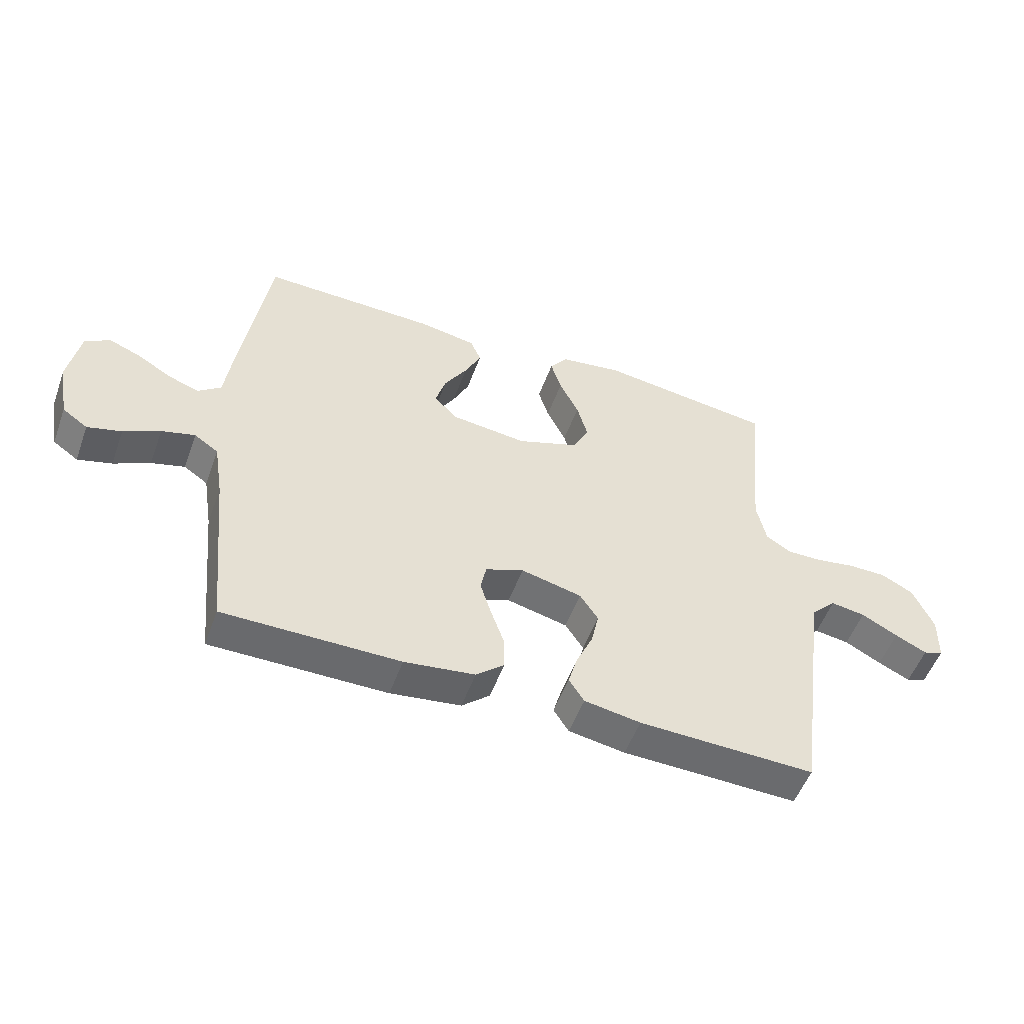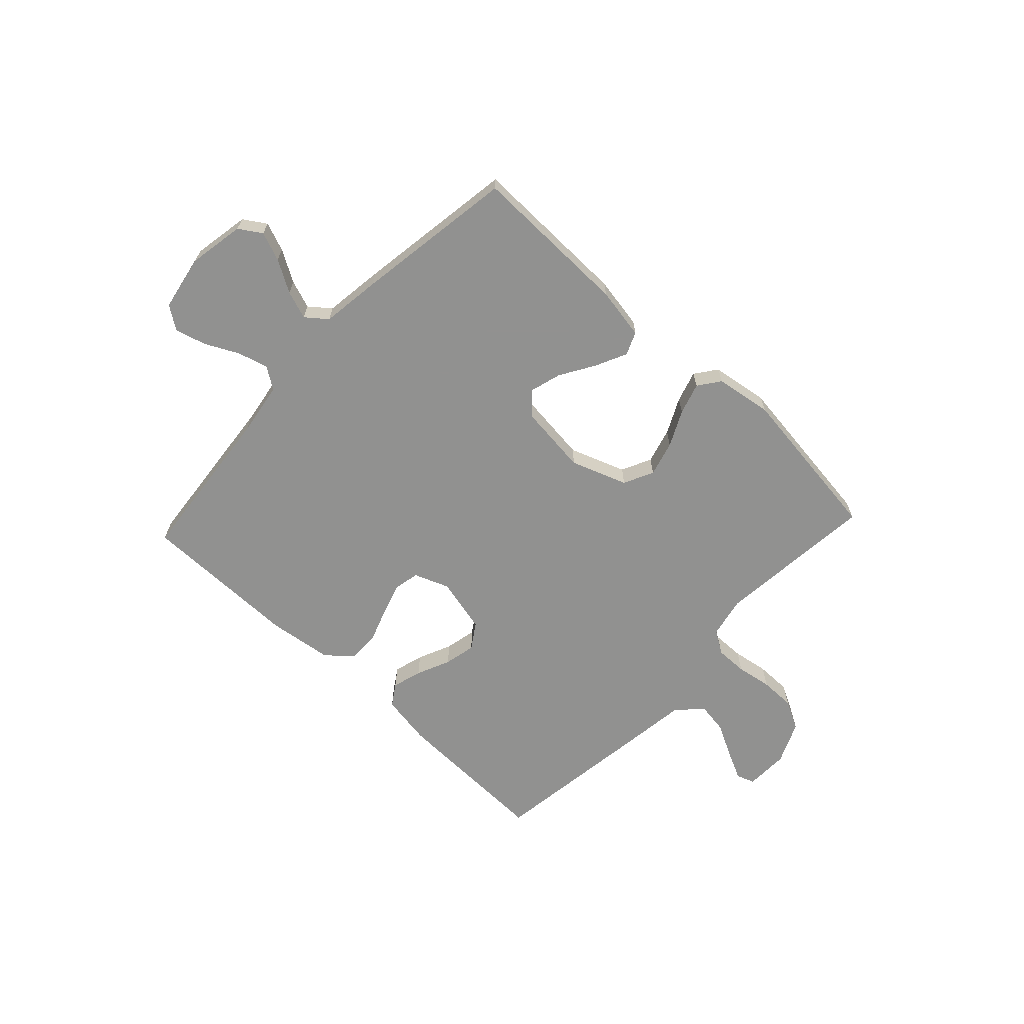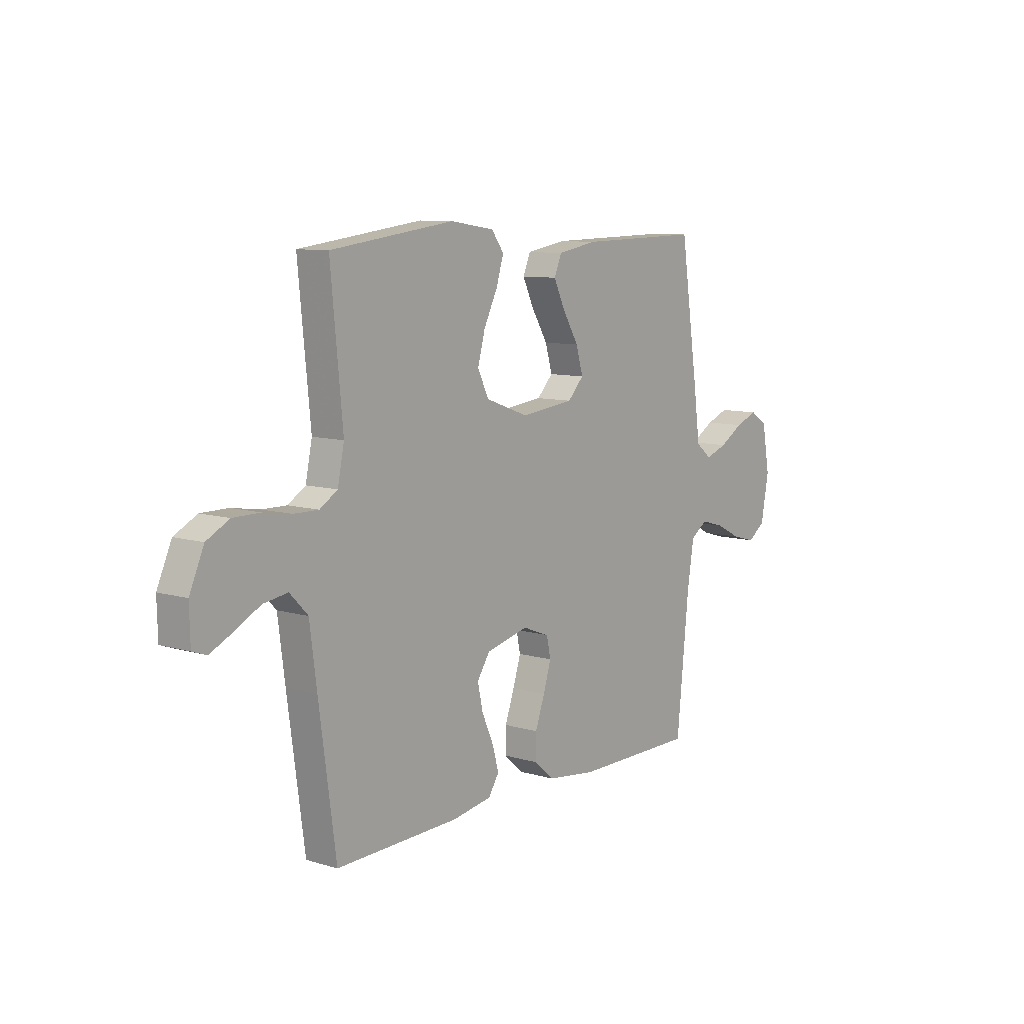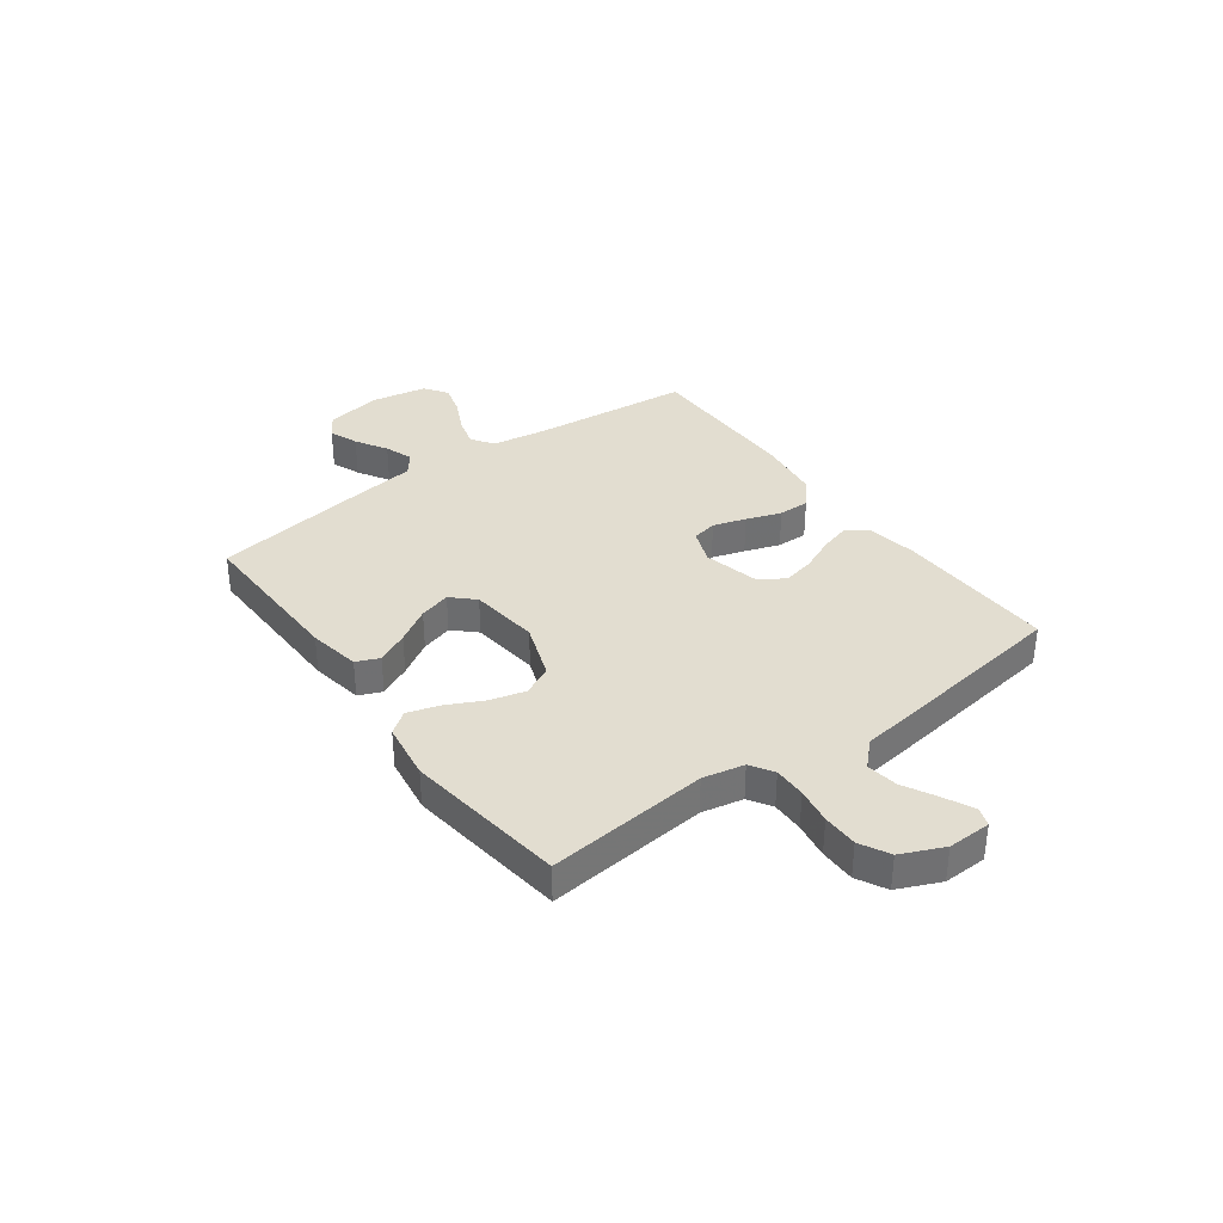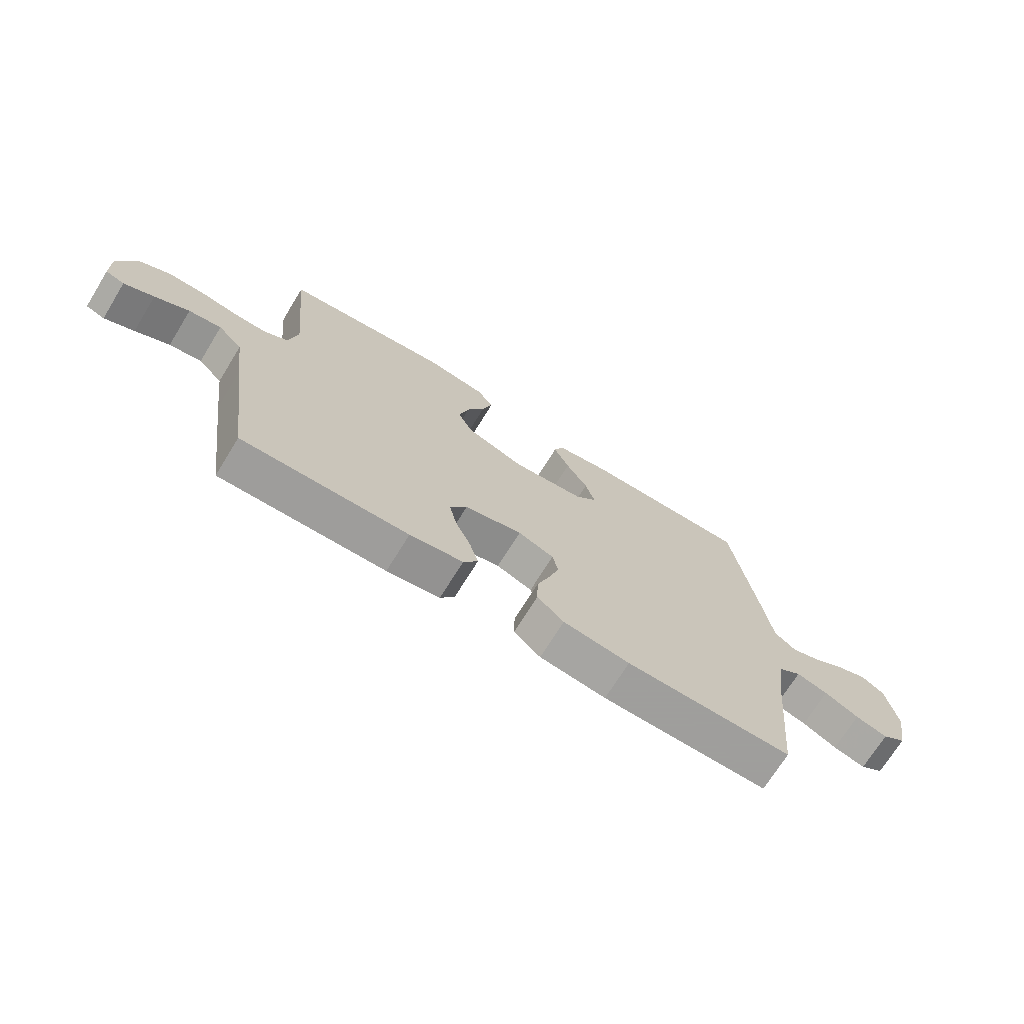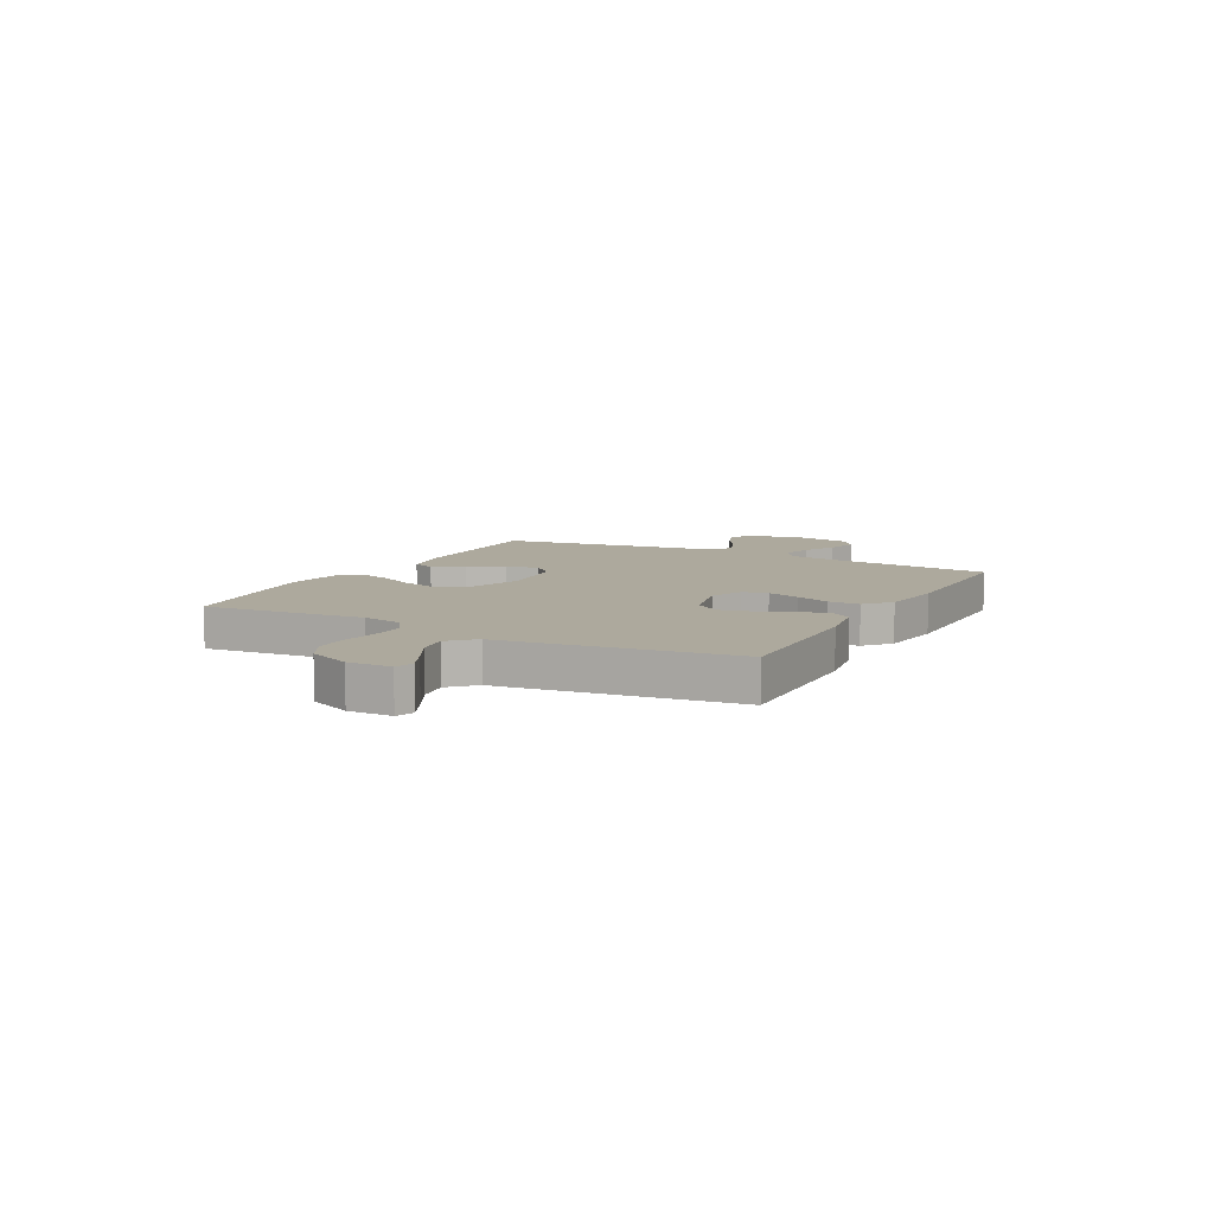
<metadata>
{"format":"obj","ext":"obj","renderer":"f3d","projection":"perspective","resolution":1024,"background":"white","views":[{"elev":-53.0,"azim":-19.9,"up":"+Z"},{"elev":-66.0,"azim":-43.1,"up":"+Y"},{"elev":9.3,"azim":128.0,"up":"+Z"},{"elev":35.4,"azim":53.7,"up":"+Y"},{"elev":-71.1,"azim":148.3,"up":"+Z"},{"elev":8.8,"azim":118.1,"up":"+Y"}]}
</metadata>
<code>
v -0.5 0.07 0.5
v -0.2 0.07 0.494
v -0.103 0.07 0.477
v -0.085 0.07 0.434
v -0.113 0.07 0.375
v -0.152 0.07 0.311
v -0.169 0.07 0.252
v -0.13 0.07 0.211
v 0 0.07 0.196
v 0.105 0.07 0.234
v 0.132 0.07 0.29
v 0.114 0.07 0.356
v 0.081 0.07 0.423
v 0.063 0.07 0.482
v 0.093 0.07 0.523
v 0.2 0.07 0.539
v 0.5 0.07 0.5
v 0.471 0.07 0.2
v 0.487 0.07 0.123
v 0.53 0.07 0.096
v 0.59 0.07 0.097
v 0.657 0.07 0.108
v 0.723 0.07 0.108
v 0.778 0.07 0.079
v 0.813 0.07 0
v 0.811 0.07 -0.081
v 0.777 0.07 -0.093
v 0.723 0.07 -0.067
v 0.661 0.07 -0.034
v 0.602 0.07 -0.025
v 0.558 0.07 -0.07
v 0.541 0.07 -0.2
v 0.5 0.07 -0.5
v 0.2 0.07 -0.492
v 0.104 0.07 -0.476
v 0.078 0.07 -0.436
v 0.094 0.07 -0.38
v 0.122 0.07 -0.317
v 0.135 0.07 -0.258
v 0.104 0.07 -0.211
v 0 0.07 -0.186
v -0.065 0.07 -0.211
v -0.075 0.07 -0.258
v -0.056 0.07 -0.319
v -0.033 0.07 -0.384
v -0.032 0.07 -0.442
v -0.08 0.07 -0.484
v -0.2 0.07 -0.5
v -0.5 0.07 -0.5
v -0.53 0.07 -0.2
v -0.546 0.07 -0.099
v -0.587 0.07 -0.071
v -0.644 0.07 -0.087
v -0.706 0.07 -0.118
v -0.764 0.07 -0.134
v -0.807 0.07 -0.104
v -0.826 0.07 0
v -0.807 0.07 0.105
v -0.765 0.07 0.132
v -0.711 0.07 0.111
v -0.652 0.07 0.076
v -0.599 0.07 0.057
v -0.56 0.07 0.088
v -0.545 0.07 0.2
v -0.5 0 0.5
v -0.2 0 0.494
v -0.103 0 0.477
v -0.085 0 0.434
v -0.113 0 0.375
v -0.152 0 0.311
v -0.169 0 0.252
v -0.13 0 0.211
v 0 0 0.196
v 0.105 0 0.234
v 0.132 0 0.29
v 0.114 0 0.356
v 0.081 0 0.423
v 0.063 0 0.482
v 0.093 0 0.523
v 0.2 0 0.539
v 0.5 0 0.5
v 0.471 0 0.2
v 0.487 0 0.123
v 0.53 0 0.096
v 0.59 0 0.097
v 0.657 0 0.108
v 0.723 0 0.108
v 0.778 0 0.079
v 0.813 0 0
v 0.811 0 -0.081
v 0.777 0 -0.093
v 0.723 0 -0.067
v 0.661 0 -0.034
v 0.602 0 -0.025
v 0.558 0 -0.07
v 0.541 0 -0.2
v 0.5 0 -0.5
v 0.2 0 -0.492
v 0.104 0 -0.476
v 0.078 0 -0.436
v 0.094 0 -0.38
v 0.122 0 -0.317
v 0.135 0 -0.258
v 0.104 0 -0.211
v 0 0 -0.186
v -0.065 0 -0.211
v -0.075 0 -0.258
v -0.056 0 -0.319
v -0.033 0 -0.384
v -0.032 0 -0.442
v -0.08 0 -0.484
v -0.2 0 -0.5
v -0.5 0 -0.5
v -0.53 0 -0.2
v -0.546 0 -0.099
v -0.587 0 -0.071
v -0.644 0 -0.087
v -0.706 0 -0.118
v -0.764 0 -0.134
v -0.807 0 -0.104
v -0.826 0 0
v -0.807 0 0.105
v -0.765 0 0.132
v -0.711 0 0.111
v -0.652 0 0.076
v -0.599 0 0.057
v -0.56 0 0.088
v -0.545 0 0.2
f 63 64 1 2
f 58 59 60 61
f 58 61 62
f 57 58 62
f 56 57 62
f 53 54 55 56
f 52 53 56 62
f 51 52 62 63
f 47 48 49 50
f 44 45 46 47
f 43 44 47 50
f 42 43 50 51
f 35 36 37 38
f 35 38 39
f 34 35 39
f 31 32 33 34
f 31 34 39
f 30 31 39 40
f 26 27 28 29
f 24 25 26 29
f 24 29 30
f 21 22 23 24
f 20 21 24 30
f 19 20 30 40
f 15 16 17 18
f 12 13 14 15
f 11 12 15 18
f 10 11 18 19
f 3 4 5 6
f 63 2 3 6
f 63 6 7
f 41 42 51 63
f 41 63 7 8
f 40 41 8 9
f 9 10 19 40
f 66 65 128 127
f 125 124 123 122
f 126 125 122
f 126 122 121
f 126 121 120
f 120 119 118 117
f 126 120 117 116
f 127 126 116 115
f 114 113 112 111
f 111 110 109 108
f 114 111 108 107
f 115 114 107 106
f 102 101 100 99
f 103 102 99
f 103 99 98
f 98 97 96 95
f 103 98 95
f 104 103 95 94
f 93 92 91 90
f 93 90 89 88
f 94 93 88
f 88 87 86 85
f 94 88 85 84
f 104 94 84 83
f 82 81 80 79
f 79 78 77 76
f 82 79 76 75
f 83 82 75 74
f 70 69 68 67
f 70 67 66 127
f 71 70 127
f 127 115 106 105
f 72 71 127 105
f 73 72 105 104
f 104 83 74 73
f 1 65 66 2
f 2 66 67 3
f 3 67 68 4
f 4 68 69 5
f 5 69 70 6
f 6 70 71 7
f 7 71 72 8
f 8 72 73 9
f 9 73 74 10
f 10 74 75 11
f 11 75 76 12
f 12 76 77 13
f 13 77 78 14
f 14 78 79 15
f 15 79 80 16
f 16 80 81 17
f 17 81 82 18
f 18 82 83 19
f 19 83 84 20
f 20 84 85 21
f 21 85 86 22
f 22 86 87 23
f 23 87 88 24
f 24 88 89 25
f 25 89 90 26
f 26 90 91 27
f 27 91 92 28
f 28 92 93 29
f 29 93 94 30
f 30 94 95 31
f 31 95 96 32
f 32 96 97 33
f 33 97 98 34
f 34 98 99 35
f 35 99 100 36
f 36 100 101 37
f 37 101 102 38
f 38 102 103 39
f 39 103 104 40
f 40 104 105 41
f 41 105 106 42
f 42 106 107 43
f 43 107 108 44
f 44 108 109 45
f 45 109 110 46
f 46 110 111 47
f 47 111 112 48
f 48 112 113 49
f 49 113 114 50
f 50 114 115 51
f 51 115 116 52
f 52 116 117 53
f 53 117 118 54
f 54 118 119 55
f 55 119 120 56
f 56 120 121 57
f 57 121 122 58
f 58 122 123 59
f 59 123 124 60
f 60 124 125 61
f 61 125 126 62
f 62 126 127 63
f 63 127 128 64
f 64 128 65 1

</code>
